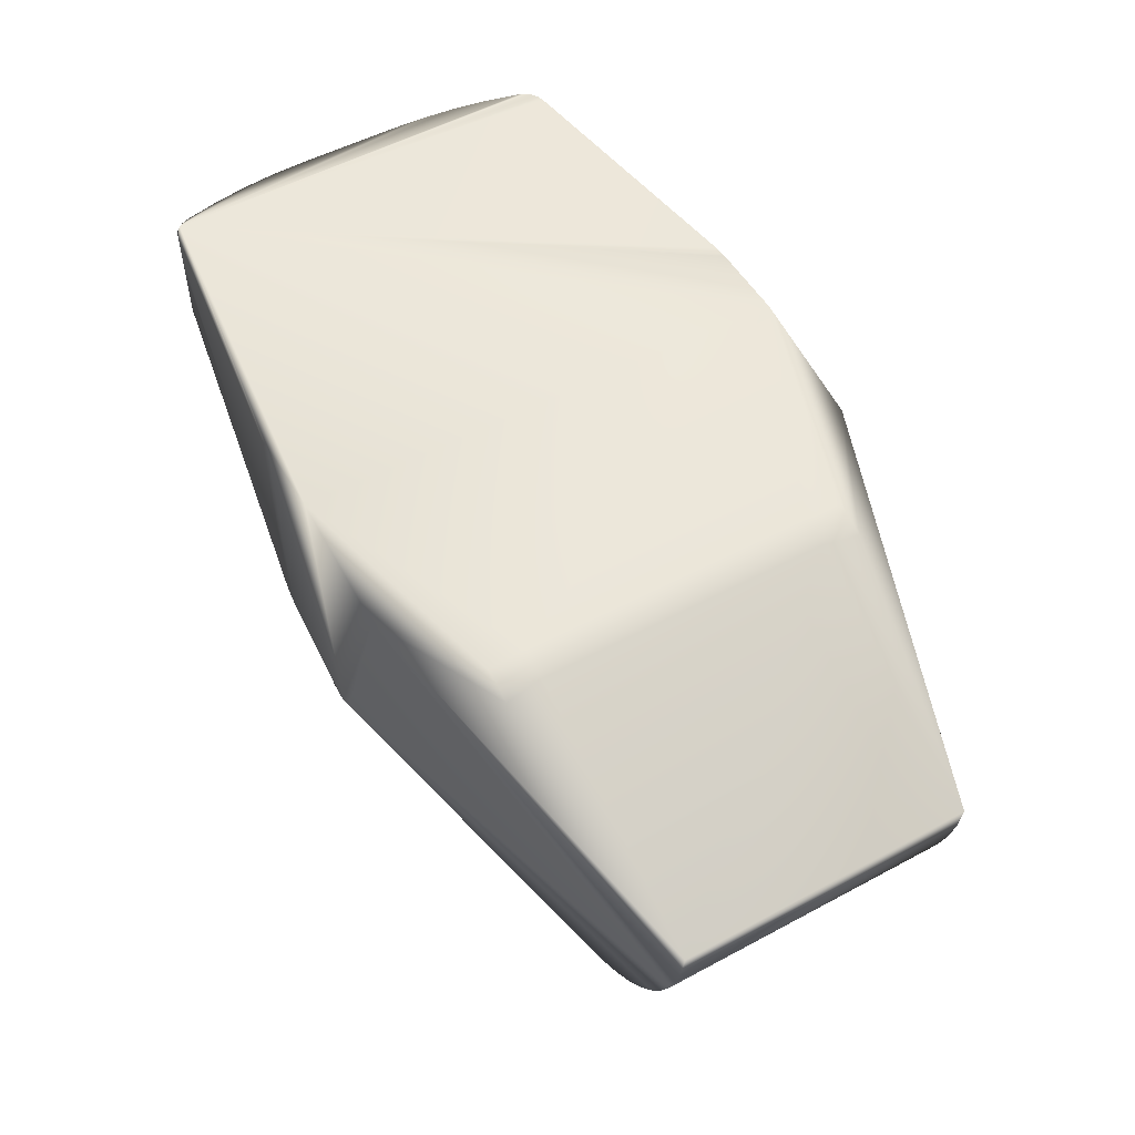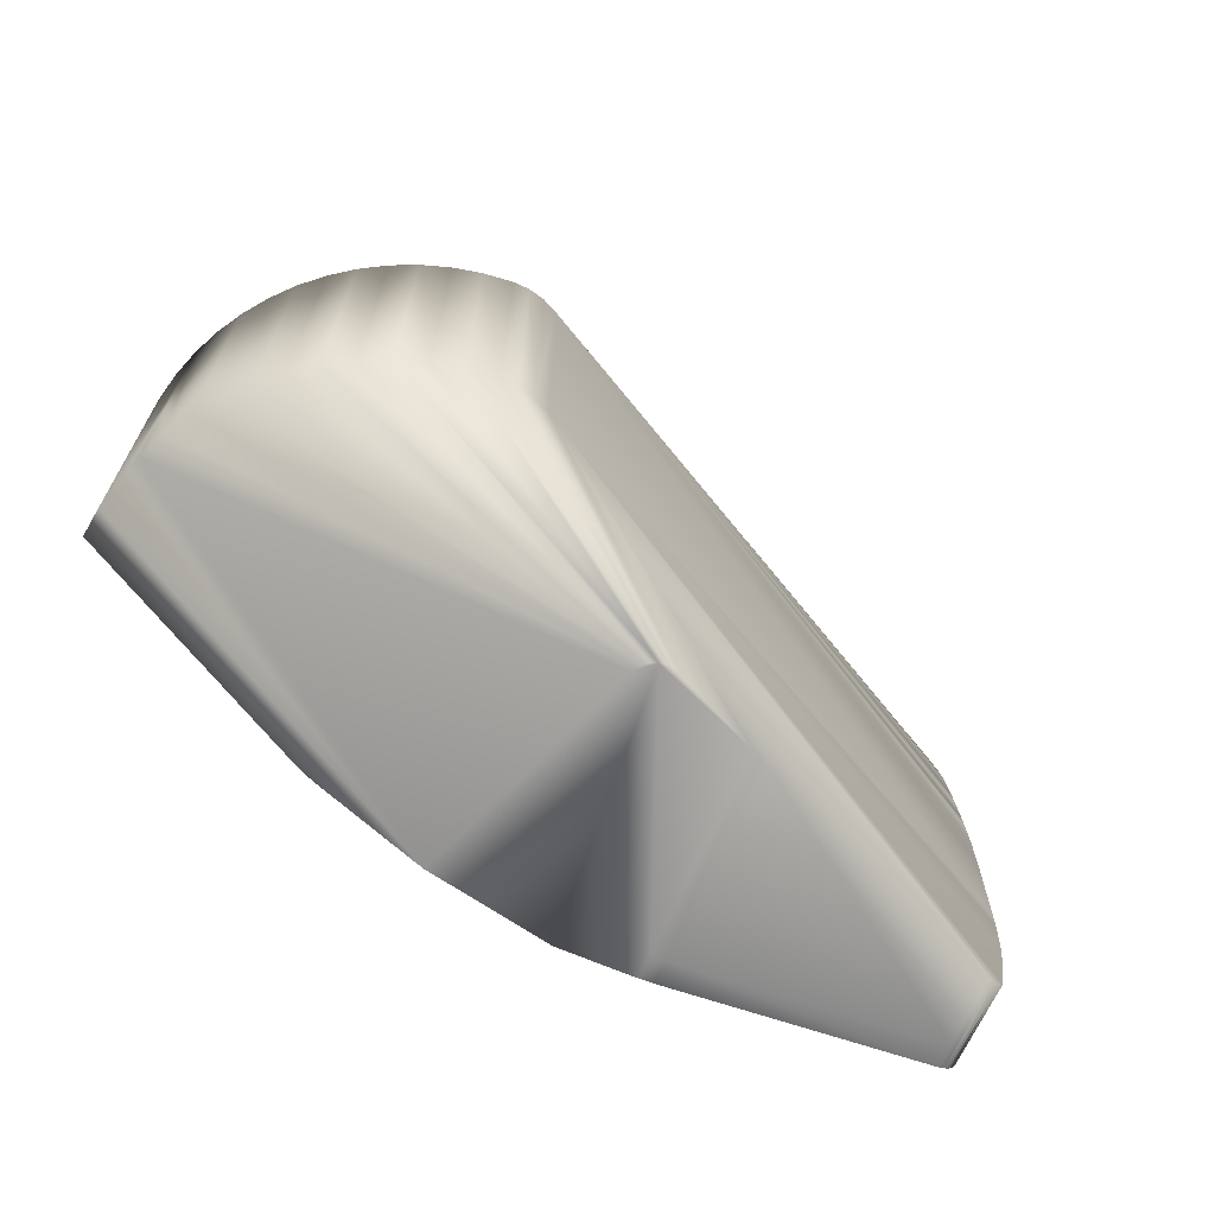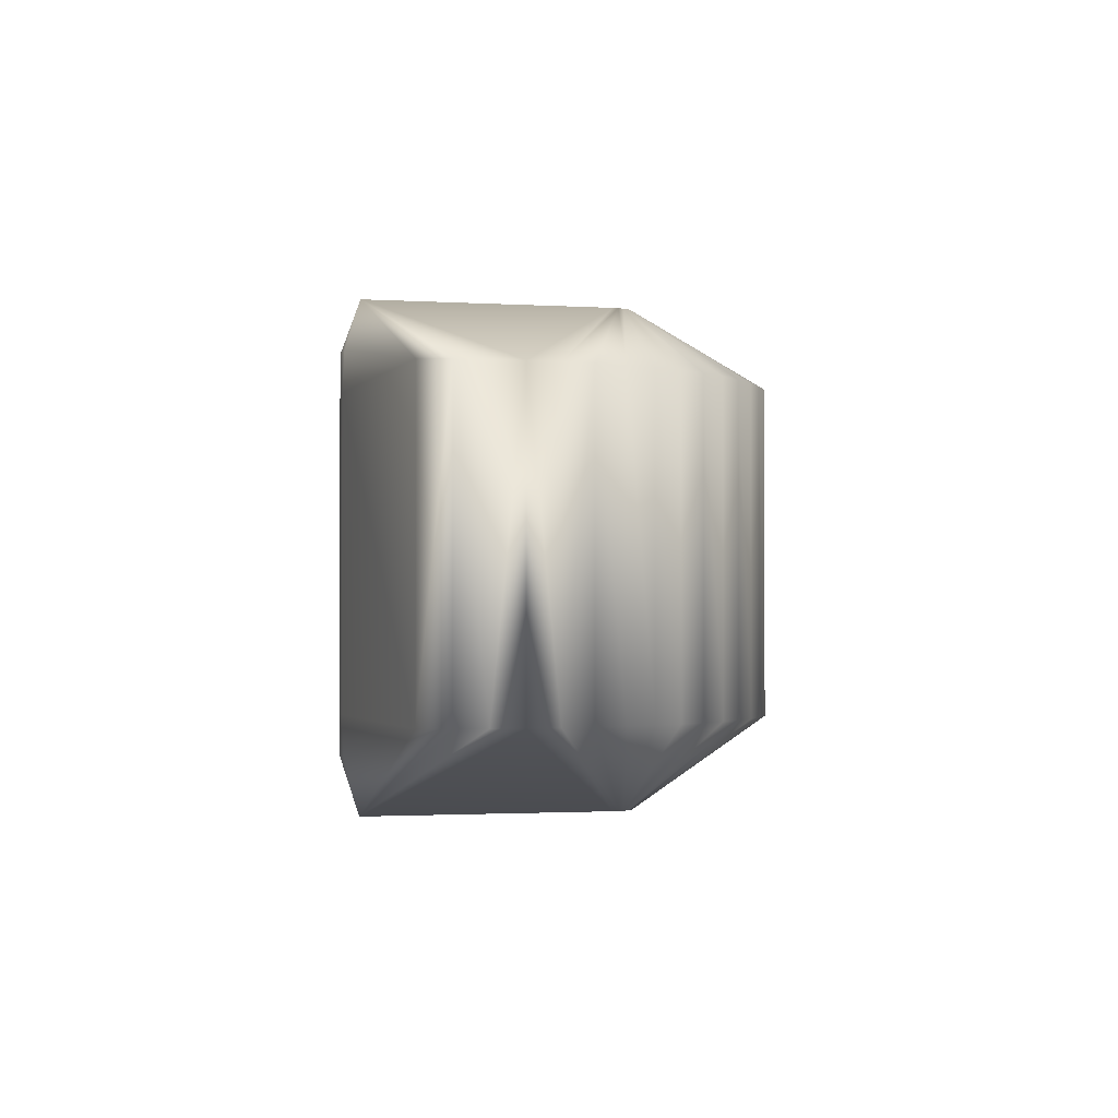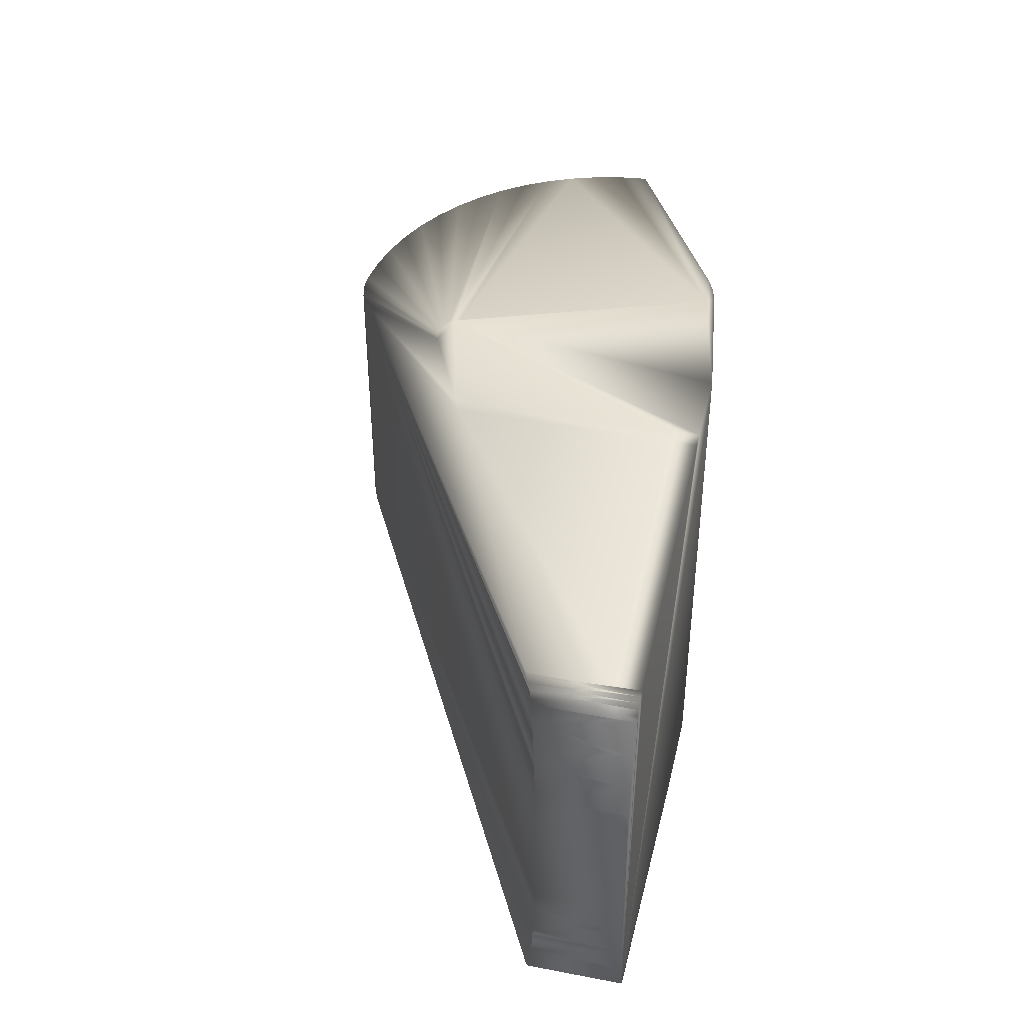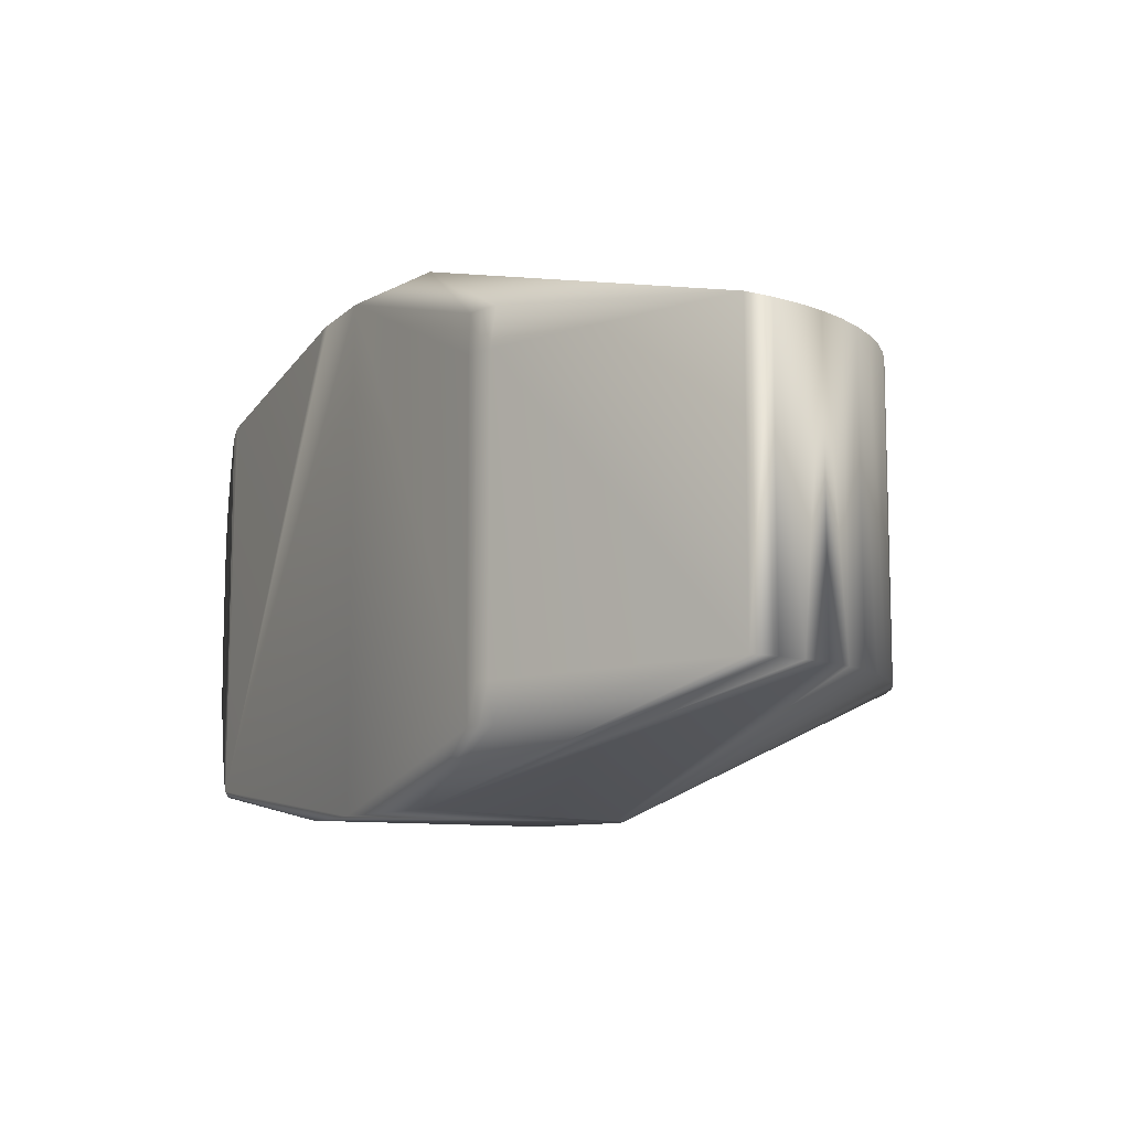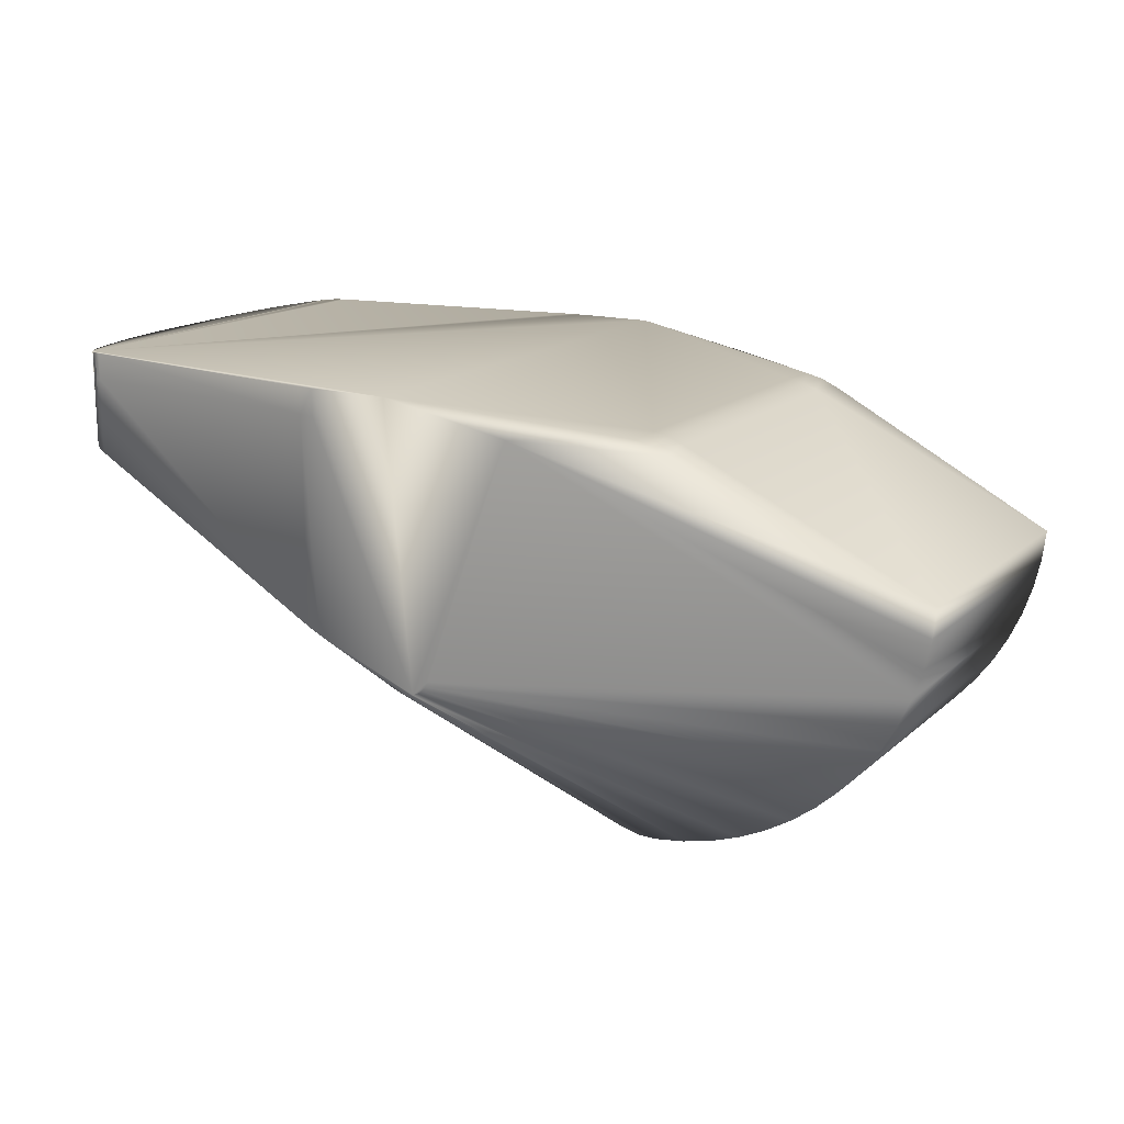
<metadata>
{"format":"obj","ext":"obj","renderer":"f3d","projection":"perspective","resolution":1024,"background":"white","views":[{"elev":52.5,"azim":-120.0,"up":"+Y"},{"elev":-66.7,"azim":-23.7,"up":"+Z"},{"elev":-1.6,"azim":-83.1,"up":"+Z"},{"elev":42.7,"azim":102.9,"up":"+Z"},{"elev":-10.0,"azim":-115.7,"up":"+Z"},{"elev":15.6,"azim":-149.7,"up":"+Y"}]}
</metadata>
<code>
v -0.003007 0.005593 0.01137
v 0.0357 0.001691 0.01288
v -0.003007 0.005593 -0.01137
v 0.01842 -0.006258 -0.0153
v 0.03588 0.001772 0.01284
v 0.03605 0.00635 0.01279
v 0.03744 0.002487 0.009645
v 0.01842 -0.006258 0.0153
v -0.002051 0.00601 -0.01137
v -0.001039 0.006264 -0.01137
v 0.0357 0.001691 -0.01288
v 0.0378 0.002652 0.007505
v -0.001039 0.006264 0.01137
v -0.002051 0.00601 0.01137
v 0.03662 0.002113 0.01238
v 0.03636 0.00635 0.01263
v 0.03627 0.001953 0.01268
v 0.03746 0.00635 0.009655
v 0.03746 0.00635 0.009649
v 0.03723 0.002393 0.0107
v 0.03803 0.00635 0.005348
v 0.03803 0.00635 0.005346
v 0.038 0.002748 0.005703
v 0.03636 0.00635 -0.01263
v 0.03612 0.001881 -0.01276
v 0.03662 0.002111 -0.01238
v 0.03782 0.00635 -0.007507
v 0.0378 0.002652 -0.007504
v 0.0379 0.002701 -0.006795
v 0.03781 0.00635 -0.007511
v 0.03803 0.00635 -0.005346
v 0.03808 0.002784 -0.004272
v 0.03803 0.00635 -0.005348
v 0.03781 0.00635 0.007511
v 0.03771 0.002615 0.008216
v 0.03782 0.00635 0.007507
v 0.03659 0.002099 0.01242
v 0.03662 0.00635 -0.01239
v 0.03647 0.002043 -0.01254
v 0.03683 0.00635 -0.0121
v 0.03674 0.002167 -0.01224
v 0.03692 0.002248 -0.01191
v 0.03746 0.00635 -0.009649
v 0.03753 0.002529 -0.009298
v 0.03682 0.002205 0.01211
v -0.002694 0.005778 0.009017
v -0.01774 -0.001236 -0.009017
v -0.01774 -0.001236 0.009017
v -0.002694 0.005778 -0.009017
v -0.000924 0.006308 -0.009017
v 0.0127 0.007938 0.01537
v 0.0127 0.007938 -0.01537
v -0.000924 0.006308 0.009017
v -0.01381 -0.0112 0.009017
v -0.01381 -0.0112 -0.009017
v -0.0126 -0.01254 -0.009017
v -0.0126 -0.01254 0.009017
v 0.01847 0.00635 -0.0153
v 0.01759 0.007938 -0.01537
v 0.01847 0.007938 -0.0153
v 0.01759 0.00635 -0.01537
v 0.0357 0.007938 -0.01288
v 0.0357 0.00635 -0.01288
v -0.01126 -0.01376 -0.009017
v -0.01126 -0.01376 0.009017
v -0.009801 -0.01483 -0.009017
v -0.009801 -0.01483 0.009017
v -0.00824 -0.01576 -0.009017
v -0.00824 -0.01576 0.009017
v -0.006594 -0.01651 0.009017
v -0.006594 -0.01651 -0.009017
v -0.00488 -0.0171 -0.009017
v -0.00488 -0.0171 0.009017
v -0.003115 -0.0175 0.009017
v -0.003115 -0.0175 -0.009017
v 0.0357 0.00635 0.01288
v 0.0357 0.007938 0.01288
v 0.01847 0.007938 0.0153
v 0.01847 0.00635 0.0153
v -0.01752 -0.003035 0.009017
v -0.01752 -0.003035 -0.009017
v -0.01712 -0.004802 -0.009017
v -0.01712 -0.004802 0.009017
v 0.000694 -0.01748 -0.009017
v 0.000694 -0.01748 0.009017
v -0.000299 -0.0177 0.009017
v -0.000299 -0.0177 -0.009017
v 0.001621 -0.01705 0.009017
v 0.001621 -0.01705 -0.009017
v 0.0381 0.002793 -0.003175
v 0.0381 0.002793 0.003175
v 0.0381 0.007938 -0.003175
v 0.0381 0.007938 0.003175
v 0.03605 0.007938 -0.01279
v 0.03605 0.00635 -0.01279
v -0.001318 -0.01773 -0.009017
v -0.001318 -0.01773 0.009017
v 0.01108 -0.009214 -0.01537
v 0.01754 -0.006664 -0.01537
v 0.004717 0.00635 -0.01537
v 0.01002 -0.00823 -0.01537
v 0.0127 -0.00889 -0.01537
v 0.01182 -0.009245 -0.01537
v 0.01145 -0.009274 -0.01537
v 0.01043 -0.008849 -0.01537
v 0.01019 -0.008564 -0.01537
v 0.01218 -0.00913 -0.01537
v 0.01073 -0.00907 -0.01537
v 0.01759 0.007938 0.01537
v 0.01759 0.00635 0.01537
v -0.01654 -0.006519 0.009017
v -0.01654 -0.006519 -0.009017
v -0.01579 -0.008168 -0.009017
v -0.01579 -0.008168 0.009017
v -0.01488 -0.009733 0.009017
v -0.01488 -0.009733 -0.009017
v 0.01019 -0.008564 0.01537
v 0.004717 0.00635 0.01537
v 0.01145 -0.009274 0.01537
v 0.01108 -0.009214 0.01537
v 0.01218 -0.00913 0.01537
v 0.01182 -0.009245 0.01537
v 0.0127 -0.00889 0.01537
v 0.01754 -0.006664 0.01537
v 0.01073 -0.00907 0.01537
v 0.01002 -0.00823 0.01537
v 0.01043 -0.008849 0.01537
v -0.001828 0.006108 0.009017
v -0.001828 0.006108 -0.009017
v 0.03696 0.00635 0.01177
v 0.03696 0.00635 0.01176
v 0.03696 0.007938 0.01177
v 0.03696 0.00227 0.01176
v 0.03662 0.007938 -0.01239
v 0.03605 0.007938 0.01279
v 0.03746 0.007938 0.009655
v 0.03636 0.007938 0.01263
v 0.03803 0.007938 -0.005348
v 0.03683 0.007938 -0.0121
v 0.03696 0.007938 -0.01177
v 0.03636 0.007938 -0.01263
v 0.03803 0.007938 0.005348
v 0.03781 0.007938 0.007511
v 0.03683 0.007938 0.0121
v 0.03781 0.007938 -0.007511
v 0.03746 0.007938 -0.009655
v 0.03662 0.007938 0.01239
v 0.03746 0.00635 -0.009655
v 0.03696 0.00635 -0.01176
v 0.03696 0.00227 -0.01176
v 0.03696 0.00635 -0.01177
v 0.03683 0.00635 0.0121
v 0.03662 0.00635 0.01239
f 127 65 67
f 65 127 57
f 47 49 3
f 3 100 47
f 47 100 81
f 112 100 101
f 113 112 101
f 135 77 5
f 2 88 5
f 2 8 88
f 53 13 51
f 13 118 51
f 14 118 13
f 1 46 48
f 1 14 46
f 118 1 48
f 1 118 14
f 127 54 57
f 88 121 85
f 85 121 122
f 86 85 122
f 89 99 4
f 32 89 29
f 58 63 4
f 58 99 61
f 4 99 58
f 120 73 74
f 70 73 120
f 68 108 71
f 108 68 66
f 55 116 106
f 106 113 101
f 106 116 113
f 82 81 100
f 112 82 100
f 6 135 5
f 76 79 8
f 2 76 8
f 5 77 76
f 76 2 5
f 80 118 48
f 80 83 118
f 9 3 49
f 9 100 3
f 11 89 4
f 11 4 63
f 63 95 11
f 102 89 107
f 99 89 102
f 89 84 107
f 88 17 5
f 17 6 5
f 17 137 135
f 135 6 17
f 88 20 133
f 133 45 88
f 88 91 23
f 7 20 88
f 7 88 35
f 7 35 20
f 89 32 90
f 92 90 32
f 64 105 66
f 105 108 66
f 105 64 56
f 56 55 105
f 55 106 105
f 97 86 119
f 119 86 122
f 119 74 97
f 119 120 74
f 125 69 70
f 70 120 125
f 67 69 125
f 125 127 67
f 104 103 87
f 103 84 87
f 107 84 103
f 96 104 87
f 96 75 104
f 75 72 98
f 98 104 75
f 98 72 71
f 71 108 98
f 110 124 79
f 124 8 79
f 8 124 88
f 111 126 118
f 83 111 118
f 111 114 126
f 10 50 52
f 10 52 100
f 9 10 100
f 129 9 49
f 129 50 10
f 129 10 9
f 89 11 25
f 25 11 95
f 25 94 141
f 94 25 95
f 37 17 88
f 12 35 88
f 23 12 88
f 12 23 35
f 19 20 35
f 19 35 136
f 132 20 136
f 89 44 29
f 44 89 150
f 138 92 32
f 29 145 138
f 123 121 88
f 124 123 88
f 117 115 54
f 117 54 127
f 114 115 117
f 117 126 114
f 14 13 128
f 128 13 53
f 128 46 14
f 15 88 45
f 15 37 88
f 45 37 15
f 137 17 16
f 16 37 137
f 16 17 37
f 22 91 93
f 93 142 22
f 22 23 91
f 143 23 142
f 143 136 35
f 18 136 20
f 18 20 19
f 18 19 136
f 131 133 20
f 131 20 132
f 89 25 39
f 30 44 145
f 145 44 146
f 33 32 29
f 29 138 33
f 21 142 23
f 22 21 23
f 21 22 142
f 35 23 36
f 36 23 143
f 137 37 147
f 24 25 141
f 39 24 141
f 24 39 25
f 26 41 89
f 39 26 89
f 26 39 41
f 134 139 41
f 134 39 141
f 42 139 140
f 42 150 89
f 42 89 41
f 27 145 29
f 30 27 29
f 27 30 145
f 28 29 44
f 28 30 29
f 44 30 28
f 149 140 146
f 148 44 150
f 31 138 32
f 32 33 31
f 31 33 138
f 34 143 35
f 35 36 34
f 34 36 143
f 153 37 45
f 153 147 37
f 41 39 38
f 38 134 41
f 134 38 39
f 151 150 42
f 151 42 140
f 40 41 139
f 40 42 41
f 42 40 139
f 43 148 146
f 43 146 44
f 43 44 148
f 152 153 45
f 45 133 152
f 130 152 133
f 46 47 48
f 46 49 47
f 50 51 52
f 50 53 51
f 54 55 56
f 57 54 56
f 58 59 60
f 58 61 59
f 62 58 60
f 58 62 63
f 64 57 56
f 64 65 57
f 64 66 67
f 64 67 65
f 68 70 69
f 68 71 70
f 66 68 67
f 68 69 67
f 71 72 70
f 72 73 70
f 73 72 74
f 72 75 74
f 76 77 78
f 78 79 76
f 48 47 80
f 47 81 80
f 81 82 80
f 80 82 83
f 84 85 86
f 84 86 87
f 85 84 88
f 84 89 88
f 90 88 89
f 90 91 88
f 90 92 91
f 93 91 92
f 62 94 63
f 94 95 63
f 86 96 87
f 96 86 97
f 96 74 75
f 74 96 97
f 61 99 98
f 101 100 98
f 98 100 52
f 98 59 61
f 99 102 98
f 98 103 104
f 52 59 98
f 98 105 106
f 98 106 101
f 98 102 107
f 105 98 108
f 107 103 98
f 109 79 78
f 109 110 79
f 111 112 113
f 113 114 111
f 111 83 82
f 111 82 112
f 115 114 113
f 115 113 116
f 54 115 55
f 115 116 55
f 117 51 118
f 110 109 117
f 120 119 117
f 122 121 117
f 117 123 124
f 117 125 120
f 118 126 117
f 117 119 122
f 117 127 125
f 117 109 51
f 117 124 110
f 121 123 117
f 53 50 128
f 128 50 129
f 49 46 128
f 128 129 49
f 130 131 132
f 131 130 133
f 60 59 134
f 134 94 62
f 77 135 134
f 134 62 60
f 52 51 134
f 134 132 136
f 134 78 77
f 134 135 137
f 134 92 138
f 134 59 52
f 140 139 134
f 134 51 109
f 92 134 93
f 134 141 94
f 134 109 78
f 134 142 93
f 134 143 142
f 134 144 132
f 134 138 145
f 143 134 136
f 134 146 140
f 134 147 144
f 145 146 134
f 137 147 134
f 148 149 146
f 150 149 148
f 151 149 150
f 149 151 140
f 144 147 152
f 147 153 152
f 132 144 152
f 152 130 132

</code>
